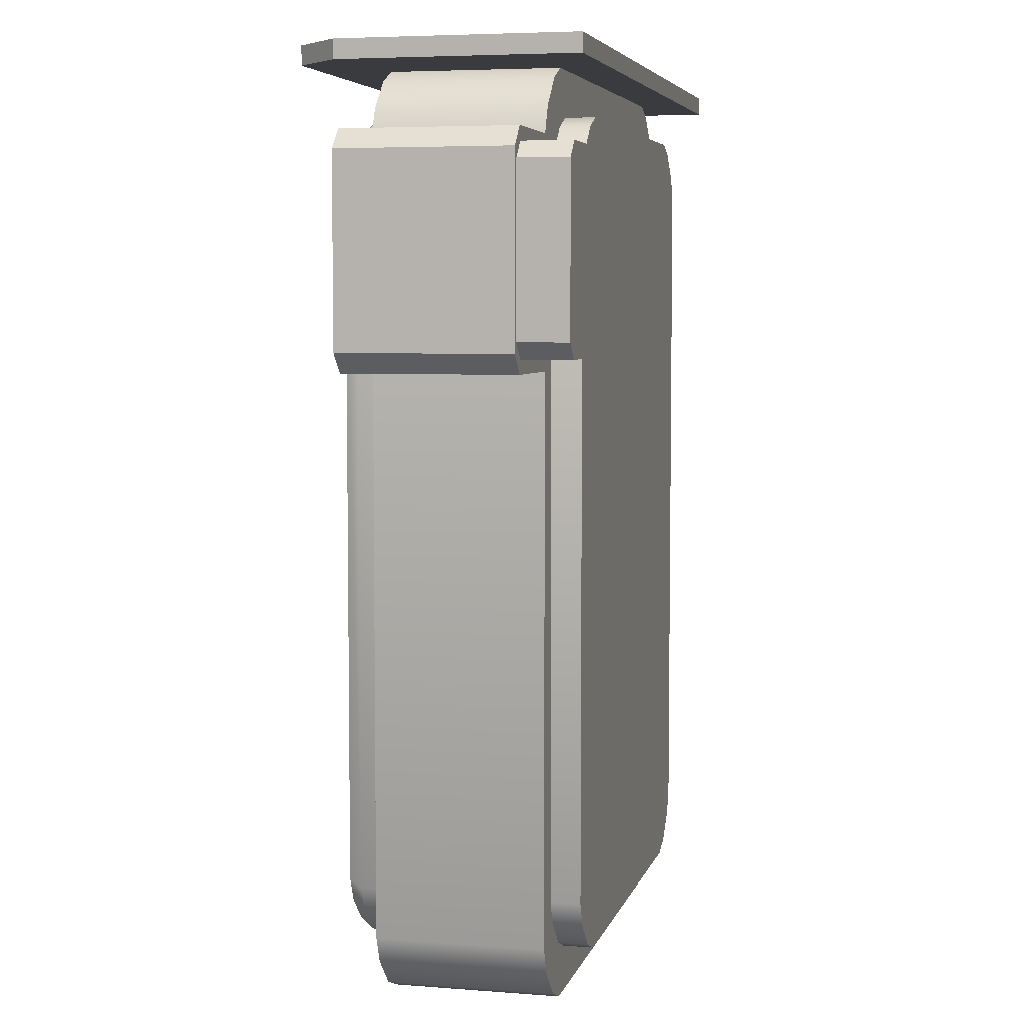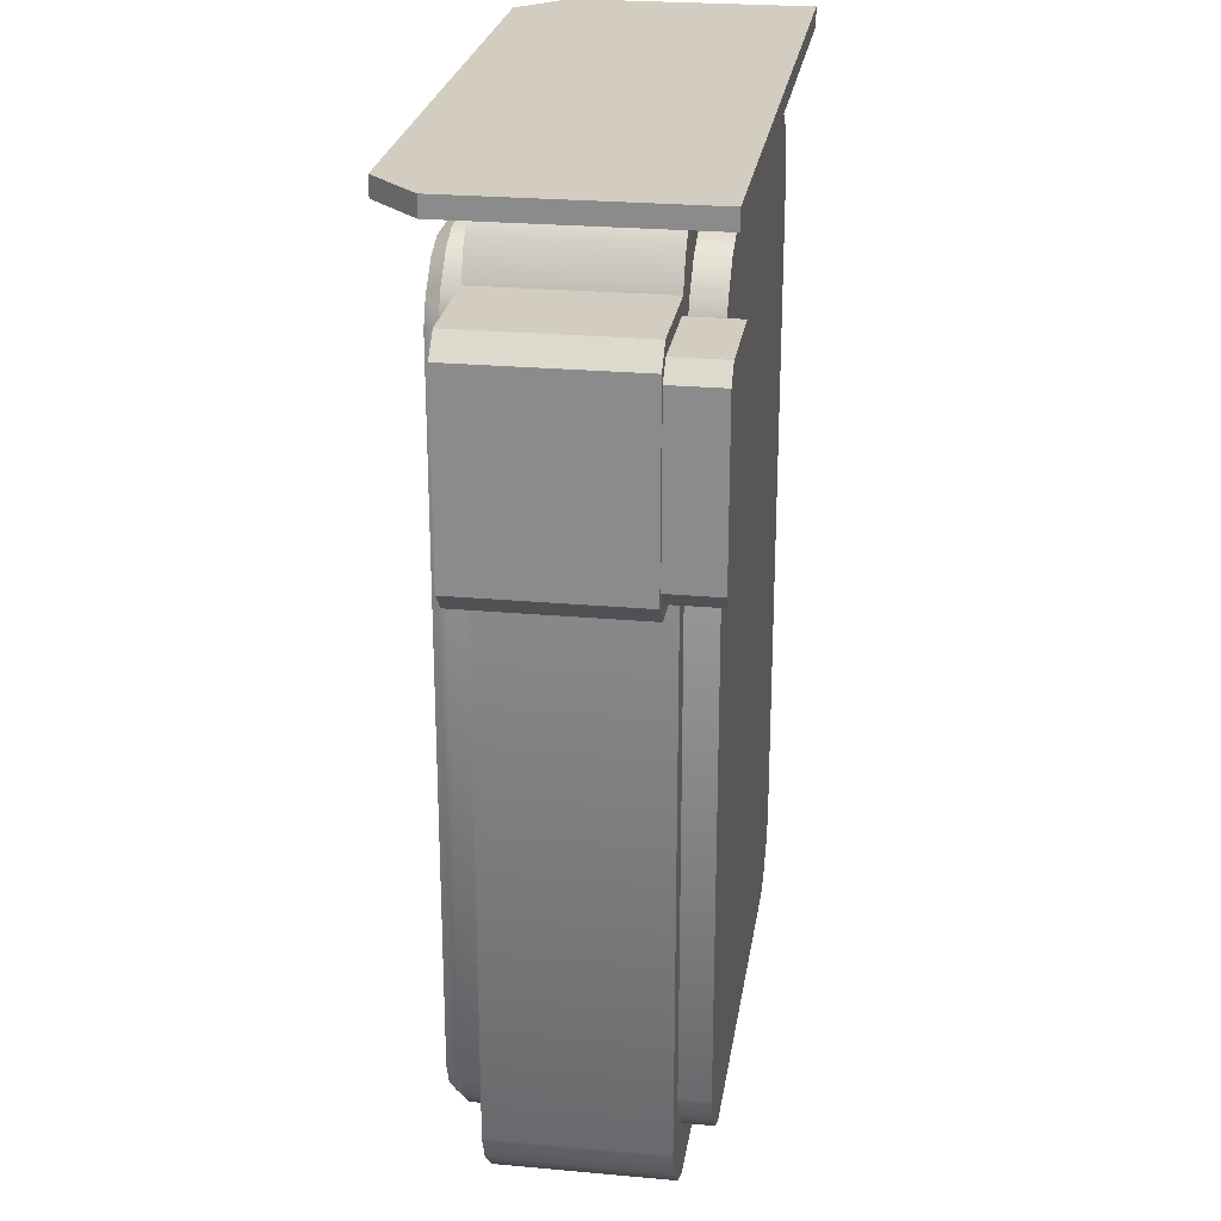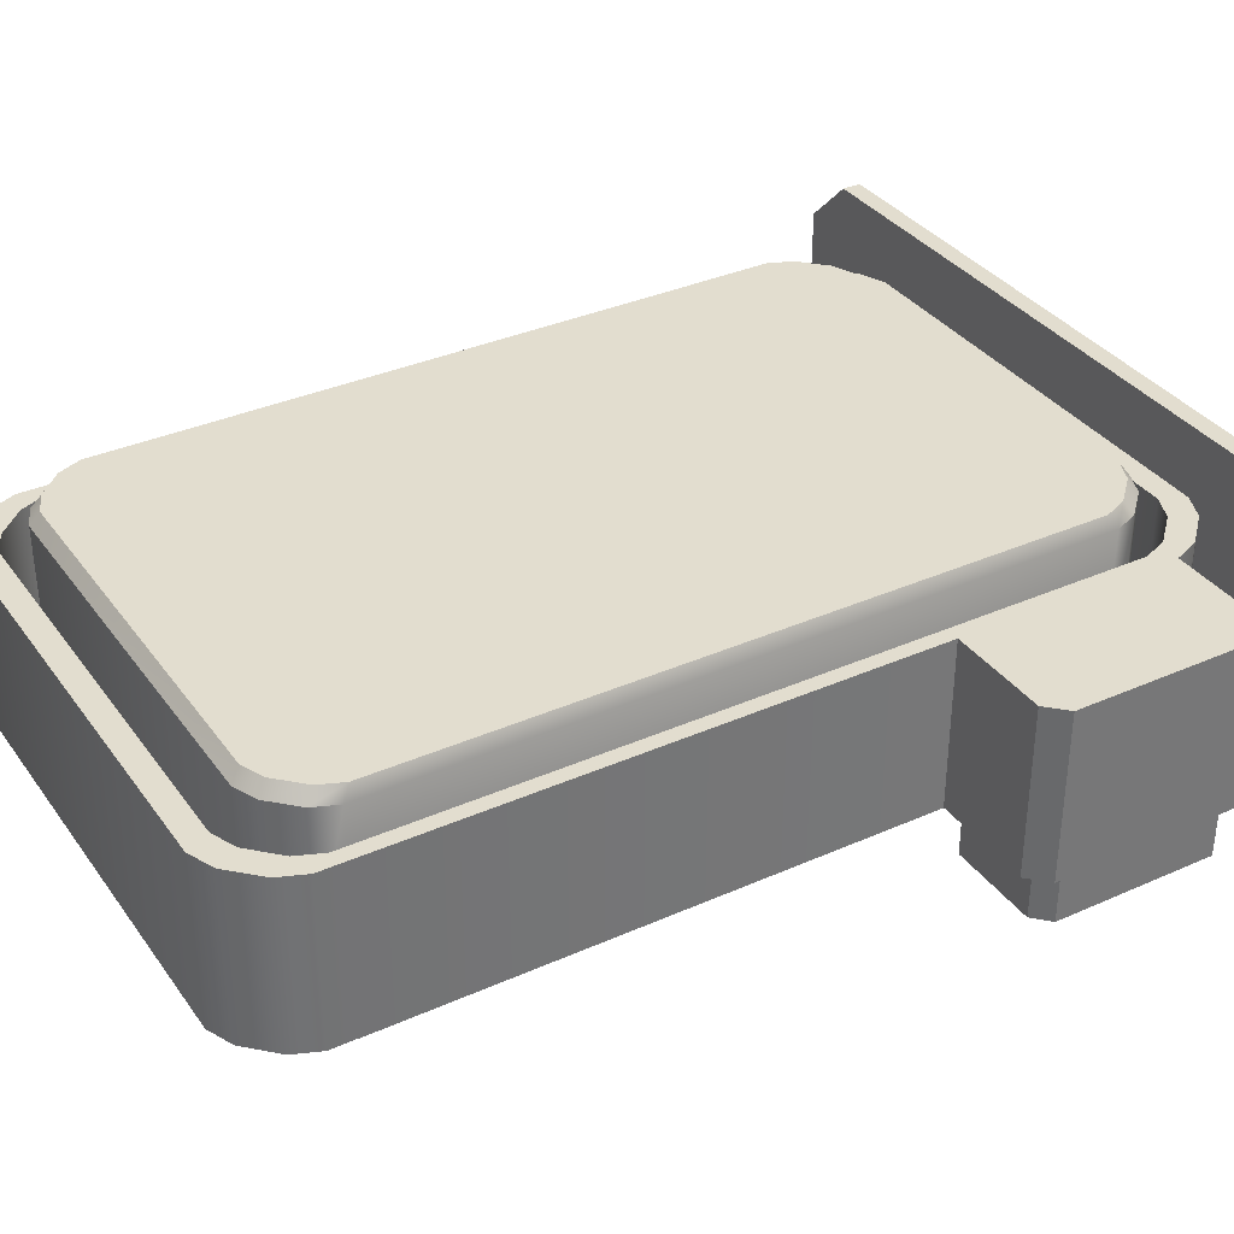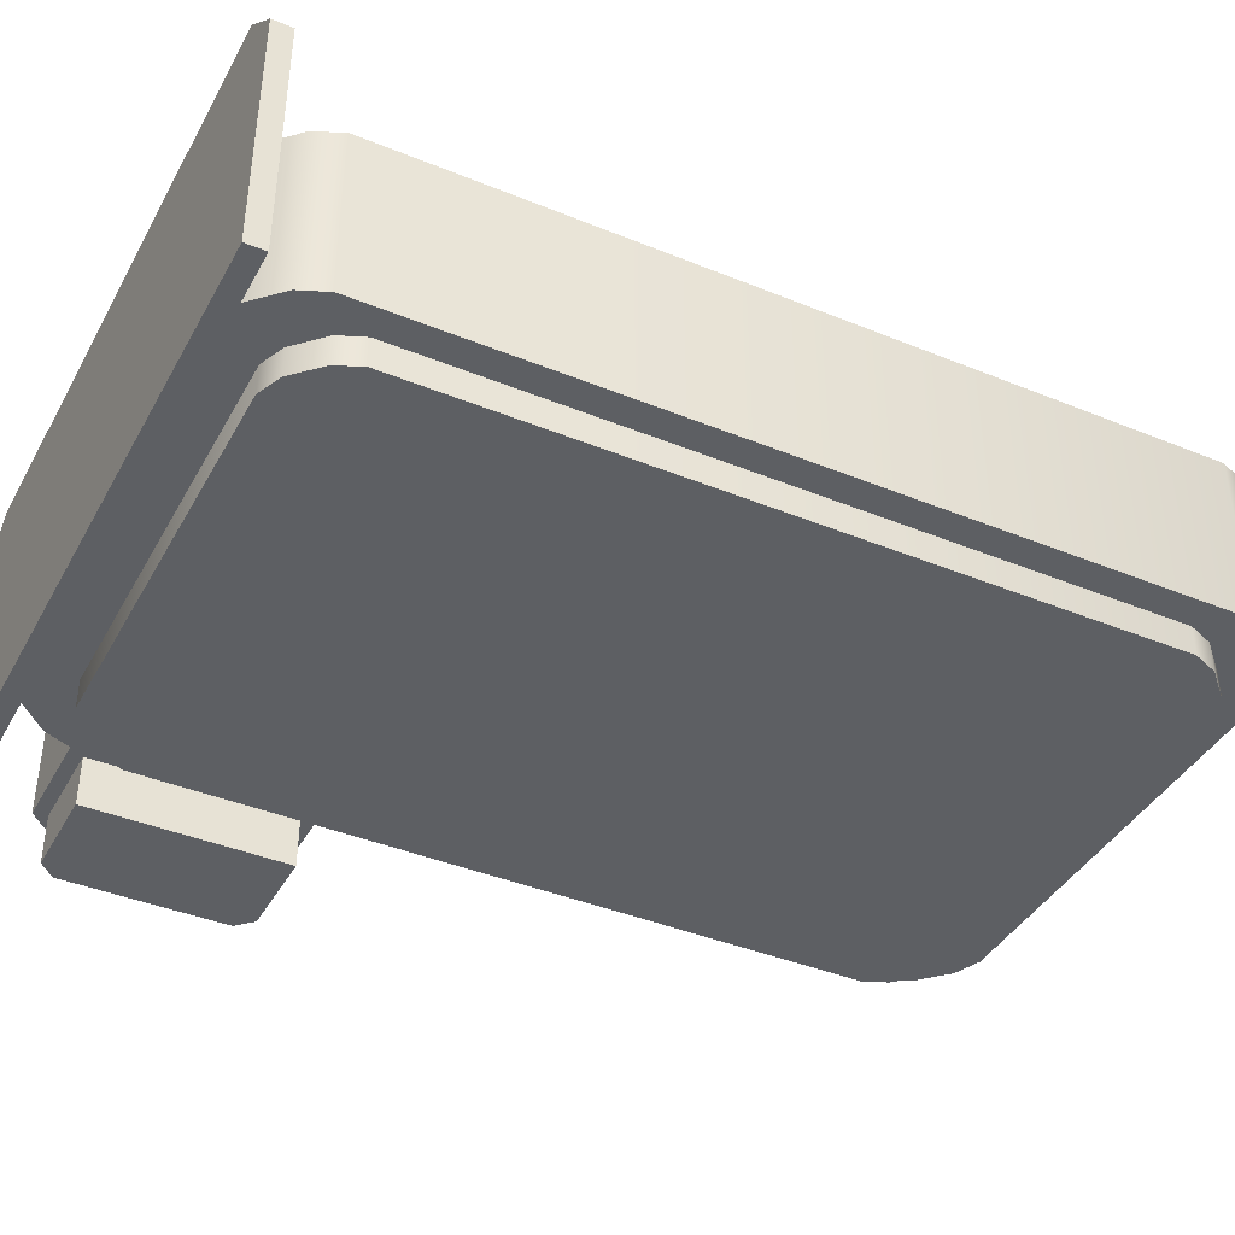
<metadata>
{"format":"obj","ext":"obj","renderer":"f3d","projection":"perspective","resolution":1024,"background":"white","views":[{"elev":5.4,"azim":103.5,"up":"+Y"},{"elev":24.6,"azim":98.5,"up":"+Y"},{"elev":34.9,"azim":59.3,"up":"+Z"},{"elev":-40.4,"azim":-116.7,"up":"+Z"}]}
</metadata>
<code>
g BedMesh
v -1.776 2.023 1
v -1.993 1.933 -0.3607
v -1.776 2.023 -0.3607
v -1.993 1.933 1
v -2.225 1.701 -0.3607
v -2.225 1.701 1
v -2.315 1.483 -0.3607
v -2.315 1.483 1
v -2.315 -4.79 1
v -2.315 -4.79 -0.3607
v -2.225 -5.007 -0.3607
v -2.225 -5.007 1
v -1.993 -5.239 -0.3607
v -1.993 -5.239 1
v -1.776 -5.329 -0.3607
v -1.776 -5.329 1
v 1.776 -5.329 1
v 1.776 -5.329 -0.3607
v 1.993 -5.239 1
v 1.993 -5.239 -0.3607
v 2.225 -5.007 1
v 2.225 -5.007 -0.3607
v 2.315 -4.79 1
v 2.315 -4.79 -0.3607
v 2.315 -0.3017 -0.3607
v 2.315 -0.3017 1
v -2.769 2.023 -0.7414
v -2.769 2.175 -0.7414
v -2.769 2.175 1.154
v -2.769 2.023 1.154
v 1.776 2.023 1
v 1.776 2.023 -0.3607
v 1.993 1.933 -0.3607
v 1.993 1.933 1
v 2.225 1.701 -0.3607
v 2.225 1.701 1
v 2.315 1.483 -0.3607
v 2.315 1.483 1
v 1.947 1.282 1.305
v 2.026 1.092 1.305
v 2.026 -4.398 1.305
v 1.947 -4.588 1.305
v 1.744 1.485 1.305
v 1.744 -4.792 1.305
v 1.554 1.564 1.305
v 1.554 -4.871 1.305
v -1.554 1.564 1.305
v -1.554 -4.871 1.305
v -1.744 1.485 1.305
v -1.744 -4.792 1.305
v -1.947 -4.588 1.305
v -1.947 1.282 1.305
v -2.026 1.092 1.305
v -2.026 -4.398 1.305
v 2.003 -4.672 -0.6007
v 2.084 -4.476 -0.6007
v 2.084 1.17 -0.6007
v 2.003 1.365 -0.6007
v 1.794 -4.881 -0.6007
v 1.794 1.574 -0.6007
v 1.598 -4.962 -0.6007
v 1.598 1.655 -0.6007
v -1.598 -4.962 -0.6007
v -1.598 1.655 -0.6007
v -1.794 -4.881 -0.6007
v -1.794 1.574 -0.6007
v -2.003 -4.672 -0.6007
v -2.003 1.365 -0.6007
v -2.084 1.17 -0.6007
v -2.084 -4.476 -0.6007
v -2.769 2.175 1.154
v -2.769 2.175 -0.7414
v 2.769 2.175 -0.7414
v 2.769 2.175 1.154
v -2.39 2.175 1.533
v 2.39 2.175 1.533
v -2.39 2.023 1.533
v -2.39 2.175 1.533
v 2.39 2.175 1.533
v 2.39 2.023 1.533
v 2.769 2.023 -0.7414
v 2.769 2.175 -0.7414
v -2.769 2.175 -0.7414
v -2.769 2.023 -0.7414
v 2.769 2.023 1.154
v 2.769 2.175 1.154
v 2.769 2.175 -0.7414
v 2.769 2.023 -0.7414
v 2.39 2.175 1.533
v 2.769 2.175 1.154
v 2.769 2.023 1.154
v 2.39 2.023 1.533
v -2.39 2.023 1.533
v -2.769 2.023 1.154
v -2.769 2.175 1.154
v -2.39 2.175 1.533
v 3.141 1.483 1
v 3.295 1.329 1
v 3.295 -0.1472 1
v 3.141 -0.3017 1
v 2.315 1.483 1
v 2.315 -0.3017 1
v 2.195 1.32 1
v 2.315 -4.79 1
v 2.11 1.527 1
v 2.195 -4.627 1
v 2.225 1.701 1
v 2.225 -5.007 1
v 1.89 1.747 1
v 2.11 -4.833 1
v 1.993 1.933 1
v 1.993 -5.239 1
v 1.683 1.832 1
v 1.89 -5.053 1
v 1.776 2.023 1
v 1.776 -5.329 1
v -1.683 1.832 1
v 1.683 -5.139 1
v -1.776 2.023 1
v -1.776 -5.329 1
v -1.89 1.747 1
v -1.683 -5.139 1
v -1.993 1.933 1
v -1.993 -5.239 1
v -2.11 1.527 1
v -1.89 -5.053 1
v -2.225 1.701 1
v -2.225 -5.007 1
v -2.195 1.32 1
v -2.11 -4.833 1
v -2.315 1.483 1
v -2.315 -4.79 1
v -2.195 -4.627 1
v 2.315 1.483 -0.3607
v 3.141 1.483 -0.3607
v 3.141 1.483 1
v 2.315 1.483 1
v 2.315 -0.3017 1
v 3.141 -0.3017 1
v 3.141 -0.3017 -0.3607
v 2.315 -0.3017 -0.3607
v 3.141 1.483 -0.3607
v 3.295 1.329 -0.3607
v 3.295 1.329 1
v 3.141 1.483 1
v 3.295 -0.1472 -0.3607
v 3.141 -0.3017 -0.3607
v 3.141 -0.3017 1
v 3.295 -0.1472 1
v 3.295 -0.1472 1
v 3.295 1.329 1
v 3.295 1.329 -0.3607
v 3.295 -0.1472 -0.3607
v 3.123 -0.1921 -0.3607
v 3.123 -0.1921 -0.7564
v 2.378 -0.1921 -0.7564
v 2.378 -0.1921 -0.3607
v 3.123 -0.1921 -0.7564
v 3.251 -0.06466 -0.7564
v 3.251 1.246 -0.7564
v 3.123 1.374 -0.7564
v 2.378 -0.1921 -0.7564
v 2.378 1.374 -0.7564
v 3.251 -0.06466 -0.3607
v 3.251 -0.06466 -0.7564
v 3.123 -0.1921 -0.7564
v 3.123 -0.1921 -0.3607
v 2.378 -0.1921 -0.3607
v 2.378 -0.1921 -0.7564
v 2.378 1.374 -0.7564
v 2.378 1.374 -0.3607
v 2.378 1.374 -0.3607
v 2.378 1.374 -0.7564
v 3.123 1.374 -0.7564
v 3.123 1.374 -0.3607
v 3.251 1.246 -0.3607
v 3.251 1.246 -0.7564
v 3.251 -0.06466 -0.7564
v 3.251 -0.06466 -0.3607
v 3.123 1.374 -0.3607
v 3.123 1.374 -0.7564
v 3.251 1.246 -0.7564
v 3.251 1.246 -0.3607
v 2.769 2.023 1.154
v 2.769 2.023 -0.7414
v 1.776 2.023 -0.3607
v -2.769 2.023 -0.7414
v -1.776 2.023 -0.3607
v -2.769 2.023 1.154
v 1.776 2.023 1
v -1.776 2.023 1
v 2.435 2.023 1.354
v 2.39 2.023 1.533
v -2.435 2.023 1.354
v -2.39 2.023 1.533
v 1.993 1.933 -0.3607
v 2.003 1.365 -0.3607
v 2.225 1.701 -0.3607
v 1.794 1.574 -0.3607
v 2.084 1.17 -0.3607
v 1.776 2.023 -0.3607
v 1.598 1.655 -0.3607
v -1.776 2.023 -0.3607
v -1.598 1.655 -0.3607
v -1.993 1.933 -0.3607
v -1.794 1.574 -0.3607
v -2.225 1.701 -0.3607
v -2.003 1.365 -0.3607
v -2.315 1.483 -0.3607
v -2.084 1.17 -0.3607
v -2.315 -4.79 -0.3607
v -2.084 -4.476 -0.3607
v -2.225 -5.007 -0.3607
v -2.003 -4.672 -0.3607
v -1.993 -5.239 -0.3607
v -1.794 -4.881 -0.3607
v -1.776 -5.329 -0.3607
v -1.598 -4.962 -0.3607
v 1.776 -5.329 -0.3607
v 1.598 -4.962 -0.3607
v 1.993 -5.239 -0.3607
v 1.794 -4.881 -0.3607
v 2.225 -5.007 -0.3607
v 2.003 -4.672 -0.3607
v 2.315 -4.79 -0.3607
v 2.084 -4.476 -0.3607
v 2.315 -0.3017 -0.3607
v 2.315 1.483 -0.3607
v 2.378 1.374 -0.3607
v 2.378 -0.1921 -0.3607
v 3.123 1.374 -0.3607
v 3.141 -0.3017 -0.3607
v 3.141 1.483 -0.3607
v 3.123 -0.1921 -0.3607
v 3.251 1.246 -0.3607
v 3.295 -0.1472 -0.3607
v 3.295 1.329 -0.3607
v 3.251 -0.06466 -0.3607
v -2.11 1.527 1
v -2.195 1.32 0.1347
v -2.195 1.32 1
v -2.11 1.527 0.1347
v -2.195 -4.627 0.1347
v -1.89 1.747 1
v -2.195 -4.627 1
v -1.89 1.747 0.1347
v -2.11 -4.833 0.1347
v -1.683 1.832 1
v -2.11 -4.833 1
v -1.683 1.832 0.1347
v -1.89 -5.053 0.1347
v 1.683 1.832 1
v -1.89 -5.053 1
v 1.683 1.832 0.1347
v -1.683 -5.139 0.1347
v 1.89 1.747 1
v -1.683 -5.139 1
v 1.89 1.747 0.1347
v 1.683 -5.139 0.1347
v 2.11 1.527 1
v 1.683 -5.139 1
v 2.11 1.527 0.1347
v 1.89 -5.053 0.1347
v 2.195 1.32 1
v 1.89 -5.053 1
v 2.195 1.32 0.1347
v 2.11 -4.833 0.1347
v 2.195 -4.627 1
v 2.11 -4.833 1
v 2.195 -4.627 0.1347
v 1.683 1.832 0.1347
v -1.59 1.639 0.1347
v -1.683 1.832 0.1347
v 1.59 1.639 0.1347
v -1.785 1.559 0.1347
v 1.89 1.747 0.1347
v -1.89 1.747 0.1347
v 1.785 1.559 0.1347
v -1.993 1.351 0.1347
v 2.11 1.527 0.1347
v -2.11 1.527 0.1347
v 1.993 1.351 0.1347
v -2.074 1.156 0.1347
v 2.195 1.32 0.1347
v -2.195 1.32 0.1347
v 2.074 1.156 0.1347
v -2.074 -4.462 0.1347
v 2.195 -4.627 0.1347
v -2.195 -4.627 0.1347
v 2.074 -4.462 0.1347
v -1.993 -4.657 0.1347
v 2.11 -4.833 0.1347
v -2.11 -4.833 0.1347
v 1.993 -4.657 0.1347
v -1.785 -4.865 0.1347
v 1.89 -5.053 0.1347
v -1.89 -5.053 0.1347
v 1.785 -4.865 0.1347
v -1.59 -4.946 0.1347
v 1.683 -5.139 0.1347
v -1.683 -5.139 0.1347
v 1.59 -4.946 0.1347
v -1.59 -4.946 0.1347
v 1.59 -4.946 1.2
v 1.59 -4.946 0.1347
v -1.59 -4.946 1.2
v 1.785 -4.865 1.2
v -1.785 -4.865 0.1347
v 1.785 -4.865 0.1347
v -1.785 -4.865 1.2
v 1.993 -4.657 1.2
v -1.993 -4.657 0.1347
v 1.993 -4.657 0.1347
v -1.993 -4.657 1.2
v -2.074 -4.462 0.1347
v 2.074 -4.462 1.2
v -2.074 -4.462 1.2
v 2.074 -4.462 0.1347
v -2.074 1.156 0.1347
v 2.074 1.156 1.2
v 2.074 1.156 0.1347
v 1.993 1.351 1.2
v 1.993 1.351 0.1347
v 1.785 1.559 1.2
v 1.785 1.559 0.1347
v 1.59 1.639 1.2
v 1.59 1.639 0.1347
v -1.59 1.639 1.2
v -1.59 1.639 0.1347
v -1.785 1.559 1.2
v -1.785 1.559 0.1347
v -1.993 1.351 1.2
v -1.993 1.351 0.1347
v -2.074 1.156 1.2
v -2.026 -4.398 1.305
v -2.026 1.092 1.305
v -1.947 -4.588 1.305
v -1.993 1.351 1.2
v -1.993 -4.657 1.2
v -1.947 1.282 1.305
v -1.744 -4.792 1.305
v -1.785 1.559 1.2
v -1.785 -4.865 1.2
v -1.744 1.485 1.305
v -1.554 -4.871 1.305
v -1.59 1.639 1.2
v -1.59 -4.946 1.2
v -1.554 1.564 1.305
v 1.554 -4.871 1.305
v 1.59 1.639 1.2
v 1.59 -4.946 1.2
v 1.554 1.564 1.305
v 1.744 -4.792 1.305
v 1.785 1.559 1.2
v 1.785 -4.865 1.2
v 1.744 1.485 1.305
v 1.947 -4.588 1.305
v 1.993 1.351 1.2
v 1.993 -4.657 1.2
v 1.947 1.282 1.305
v 2.026 -4.398 1.305
v 2.026 1.092 1.305
v 1.598 -4.962 -0.3607
v -1.598 -4.962 -0.6007
v -1.598 -4.962 -0.3607
v 1.598 -4.962 -0.6007
v -1.794 -4.881 -0.6007
v 1.794 -4.881 -0.3607
v -1.794 -4.881 -0.3607
v 1.794 -4.881 -0.6007
v -2.003 -4.672 -0.6007
v 2.003 -4.672 -0.3607
v -2.003 -4.672 -0.3607
v 2.003 -4.672 -0.6007
v -2.084 -4.476 -0.6007
v 2.084 -4.476 -0.3607
v -2.084 -4.476 -0.3607
v 2.084 -4.476 -0.6007
v -2.084 1.17 -0.6007
v 2.084 1.17 -0.3607
v -2.084 1.17 -0.3607
v 2.084 1.17 -0.6007
v -2.003 1.365 -0.6007
v 2.003 1.365 -0.3607
v -2.003 1.365 -0.3607
v 2.003 1.365 -0.6007
v -1.794 1.574 -0.6007
v 1.794 1.574 -0.3607
v -1.794 1.574 -0.3607
v 1.794 1.574 -0.6007
v -1.598 1.655 -0.6007
v 1.598 1.655 -0.3607
v -1.598 1.655 -0.3607
v 1.598 1.655 -0.6007
g BedMesh_0
f 3 2 1
f 2 4 1
f 2 5 4
f 5 6 4
f 6 5 7
f 8 6 7
f 8 7 9
f 7 10 9
f 10 11 9
f 11 12 9
f 12 11 13
f 14 12 13
f 14 13 15
f 16 14 15
f 17 16 15
f 18 17 15
f 19 17 18
f 20 19 18
f 21 19 20
f 22 21 20
f 21 22 23
f 22 24 23
f 24 25 23
f 25 26 23
f 29 28 27
f 30 29 27
f 33 32 31
f 34 33 31
f 35 33 34
f 36 35 34
f 35 36 37
f 36 38 37
f 41 40 39
f 39 42 41
f 39 43 42
f 43 44 42
f 43 45 44
f 45 46 44
f 45 47 46
f 47 48 46
f 47 49 48
f 49 50 48
f 49 51 50
f 49 52 51
f 52 53 51
f 53 54 51
f 57 56 55
f 55 58 57
f 55 59 58
f 59 60 58
f 59 61 60
f 61 62 60
f 61 63 62
f 63 64 62
f 63 65 64
f 65 66 64
f 65 67 66
f 67 68 66
f 67 69 68
f 67 70 69
f 73 72 71
f 71 74 73
f 71 75 74
f 75 76 74
f 79 78 77
f 80 79 77
f 83 82 81
f 84 83 81
f 87 86 85
f 88 87 85
f 91 90 89
f 92 91 89
f 95 94 93
f 96 95 93
f 99 98 97
f 97 100 99
f 97 101 100
f 101 102 100
f 102 101 103
f 103 104 102
f 105 103 101
f 103 106 104
f 107 105 101
f 104 106 108
f 109 105 107
f 106 110 108
f 111 109 107
f 108 110 112
f 113 109 111
f 110 114 112
f 115 113 111
f 112 114 116
f 117 113 115
f 114 118 116
f 119 117 115
f 116 118 120
f 121 117 119
f 118 122 120
f 123 121 119
f 120 122 124
f 125 121 123
f 122 126 124
f 127 125 123
f 124 126 128
f 129 125 127
f 126 130 128
f 131 129 127
f 128 130 132
f 133 129 131
f 130 133 132
f 132 133 131
f 136 135 134
f 137 136 134
f 140 139 138
f 141 140 138
f 144 143 142
f 145 144 142
f 148 147 146
f 149 148 146
f 152 151 150
f 153 152 150
f 156 155 154
f 157 156 154
f 160 159 158
f 158 161 160
f 158 162 161
f 162 163 161
f 166 165 164
f 167 166 164
f 170 169 168
f 171 170 168
f 174 173 172
f 175 174 172
f 178 177 176
f 179 178 176
f 182 181 180
f 183 182 180
f 186 185 184
f 187 185 186
f 188 187 186
f 189 187 188
f 184 190 186
f 188 191 189
f 184 192 190
f 191 190 192
f 193 192 184
f 191 194 189
f 192 194 191
f 192 193 194
f 189 194 195
f 193 195 194
f 198 197 196
f 197 199 196
f 200 197 198
f 196 199 201
f 199 202 201
f 201 202 203
f 202 204 203
f 203 204 205
f 204 206 205
f 205 206 207
f 206 208 207
f 207 208 209
f 208 210 209
f 209 210 211
f 210 212 211
f 211 212 213
f 212 214 213
f 213 214 215
f 214 216 215
f 215 216 217
f 216 218 217
f 217 218 219
f 218 220 219
f 219 220 221
f 220 222 221
f 221 222 223
f 222 224 223
f 223 224 225
f 224 226 225
f 227 225 226
f 226 228 227
f 226 200 228
f 228 200 198
f 228 229 227
f 229 230 227
f 231 229 228
f 227 230 232
f 233 231 228
f 230 234 232
f 235 231 233
f 232 234 236
f 237 235 233
f 234 238 236
f 238 235 237
f 236 238 237
f 241 240 239
f 240 242 239
f 243 240 241
f 239 242 244
f 245 243 241
f 242 246 244
f 247 243 245
f 244 246 248
f 249 247 245
f 246 250 248
f 251 247 249
f 248 250 252
f 253 251 249
f 250 254 252
f 255 251 253
f 252 254 256
f 257 255 253
f 254 258 256
f 259 255 257
f 256 258 260
f 261 259 257
f 258 262 260
f 263 259 261
f 260 262 264
f 265 263 261
f 262 266 264
f 267 263 265
f 264 266 268
f 269 267 265
f 266 270 268
f 270 267 269
f 268 270 269
f 273 272 271
f 272 274 271
f 275 272 273
f 271 274 276
f 277 275 273
f 274 278 276
f 279 275 277
f 276 278 280
f 281 279 277
f 278 282 280
f 283 279 281
f 280 282 284
f 285 283 281
f 282 286 284
f 287 283 285
f 284 286 288
f 289 287 285
f 286 290 288
f 291 287 289
f 288 290 292
f 293 291 289
f 290 294 292
f 295 291 293
f 292 294 296
f 297 295 293
f 294 298 296
f 299 295 297
f 296 298 300
f 301 299 297
f 298 302 300
f 302 299 301
f 300 302 301
f 305 304 303
f 304 306 303
f 307 304 305
f 303 306 308
f 309 307 305
f 306 310 308
f 311 307 309
f 308 310 312
f 313 311 309
f 310 314 312
f 312 314 315
f 316 311 313
f 314 317 315
f 318 316 313
f 315 317 319
f 320 316 318
f 321 320 318
f 322 320 321
f 323 322 321
f 324 322 323
f 325 324 323
f 326 324 325
f 327 326 325
f 328 326 327
f 329 328 327
f 330 328 329
f 331 330 329
f 332 330 331
f 333 332 331
f 334 332 333
f 319 334 333
f 317 334 319
f 317 335 334
f 335 336 334
f 337 335 317
f 334 336 338
f 339 337 317
f 336 340 338
f 341 337 339
f 338 340 342
f 343 341 339
f 340 344 342
f 345 341 343
f 342 344 346
f 347 345 343
f 344 348 346
f 349 345 347
f 346 348 350
f 351 349 347
f 348 352 350
f 353 349 351
f 350 352 354
f 355 353 351
f 352 356 354
f 357 353 355
f 354 356 358
f 359 357 355
f 356 360 358
f 361 357 359
f 358 360 320
f 316 361 359
f 360 362 320
f 362 361 316
f 320 362 316
f 365 364 363
f 364 366 363
f 367 364 365
f 363 366 368
f 369 367 365
f 366 370 368
f 371 367 369
f 368 370 372
f 373 371 369
f 370 374 372
f 375 371 373
f 372 374 376
f 377 375 373
f 374 378 376
f 379 375 377
f 376 378 380
f 381 379 377
f 378 382 380
f 383 379 381
f 380 382 384
f 385 383 381
f 382 386 384
f 387 383 385
f 384 386 388
f 389 387 385
f 386 390 388
f 391 387 389
f 388 390 392
f 393 391 389
f 390 394 392
f 394 391 393
f 392 394 393

</code>
